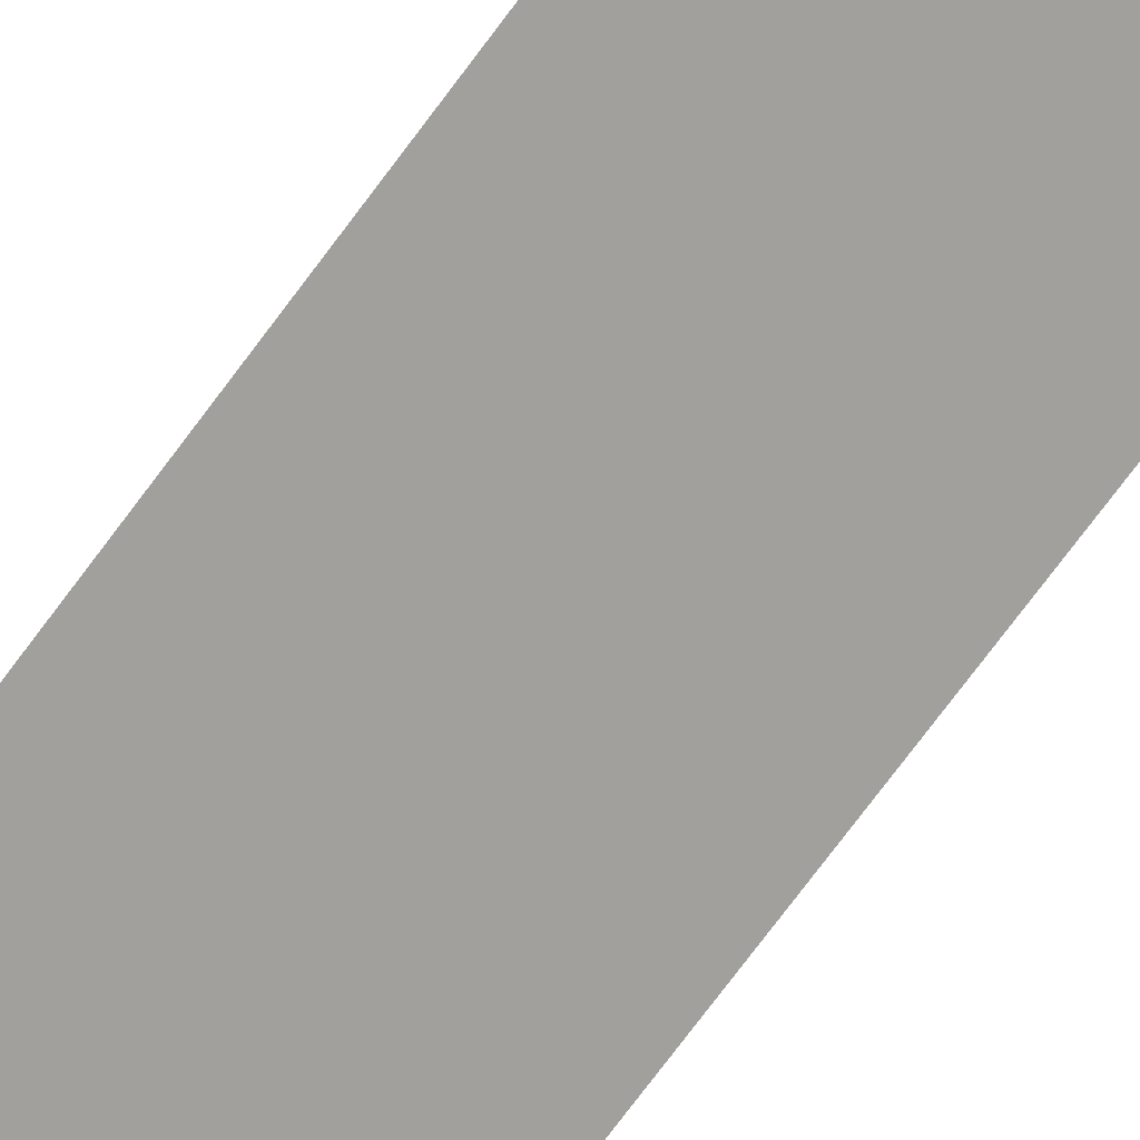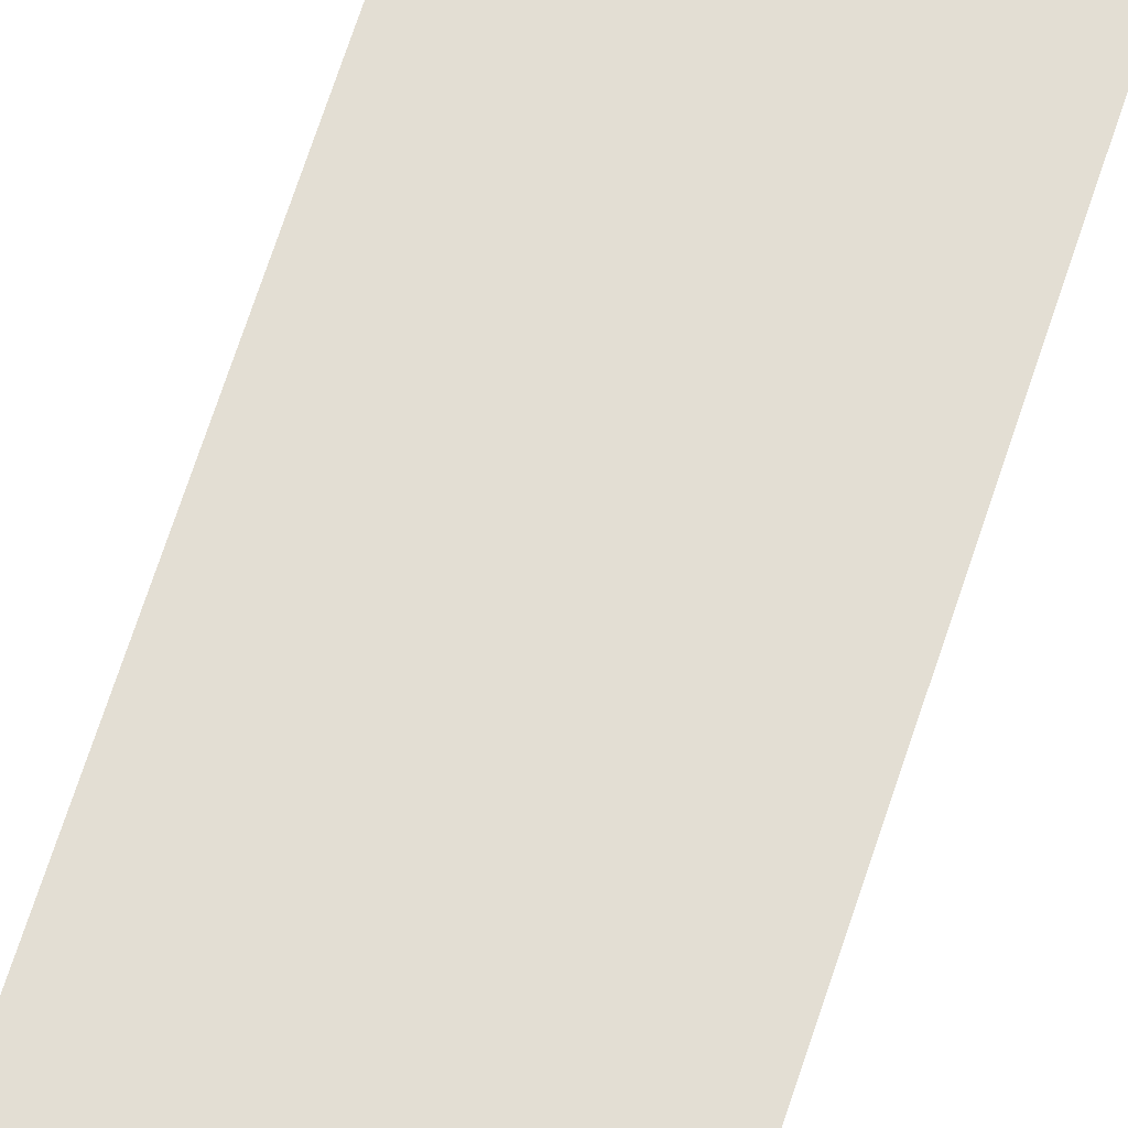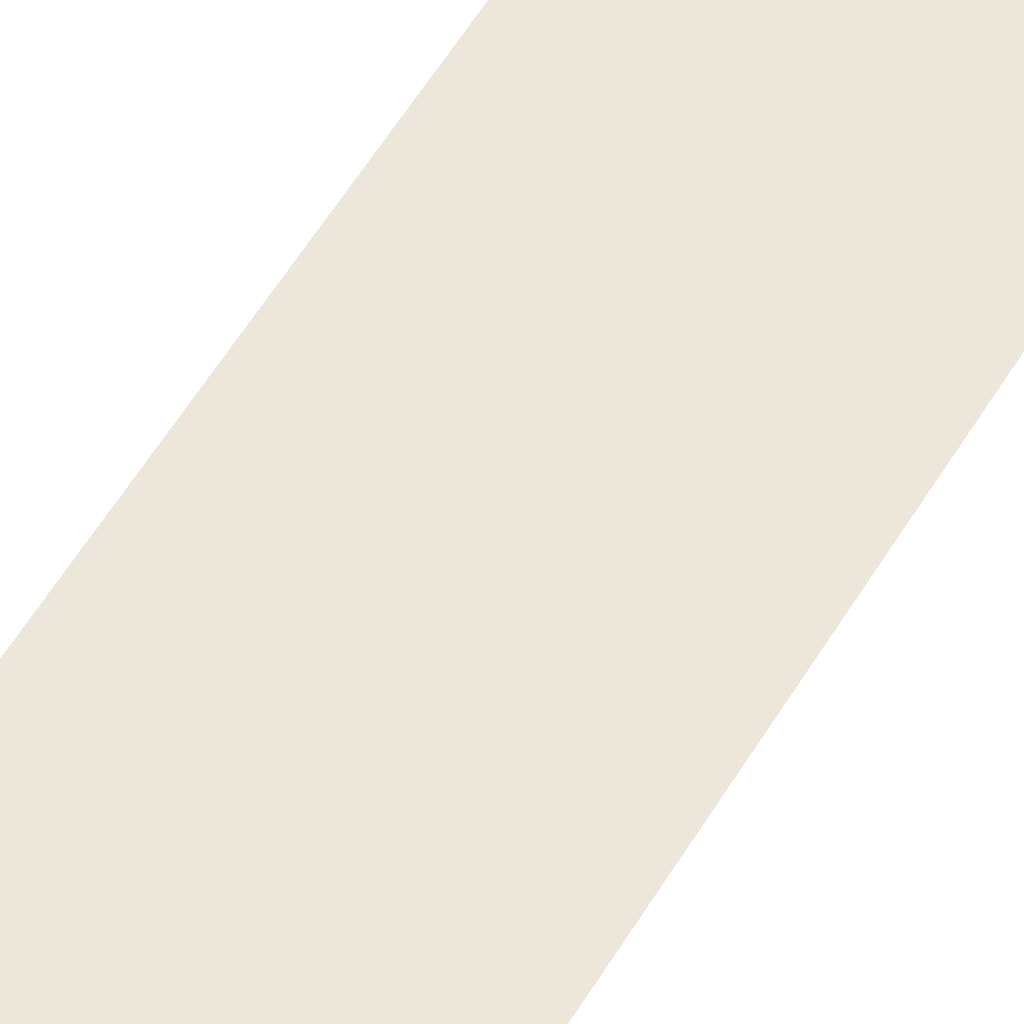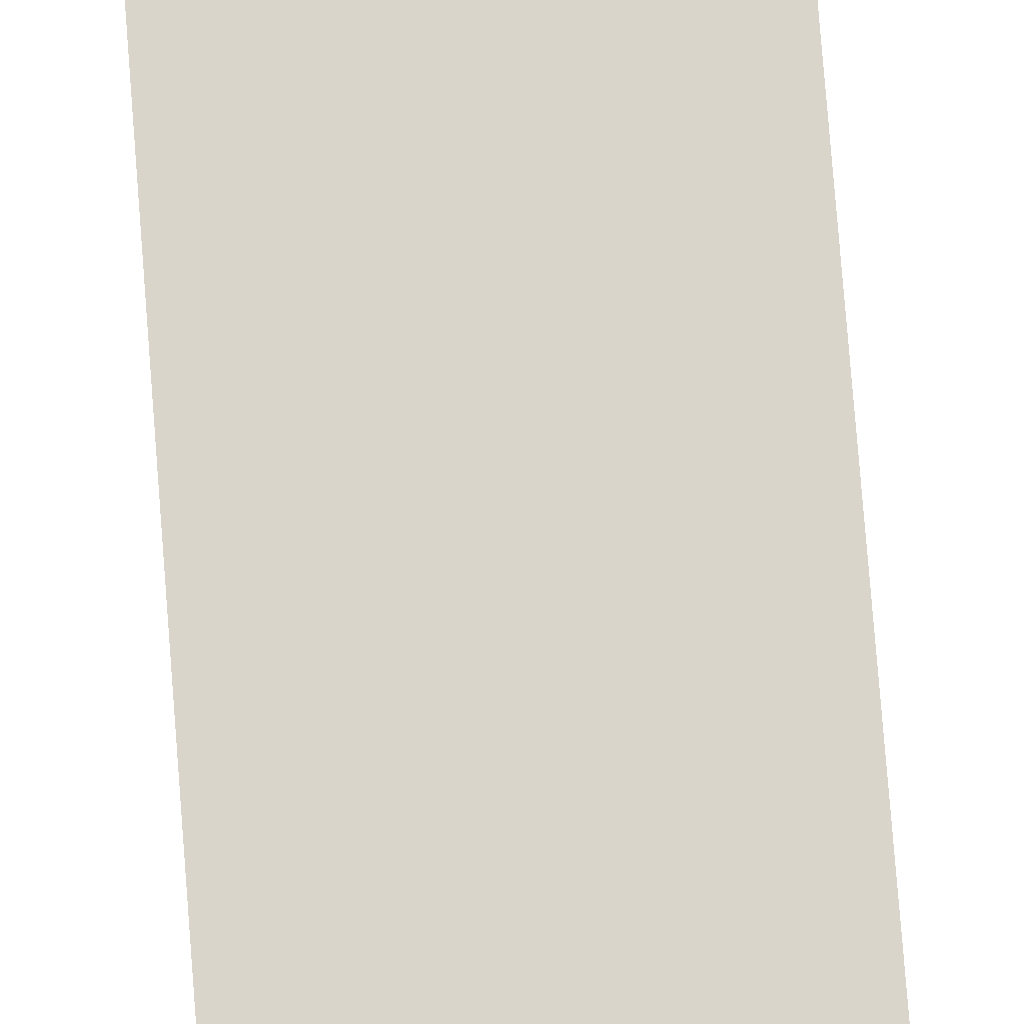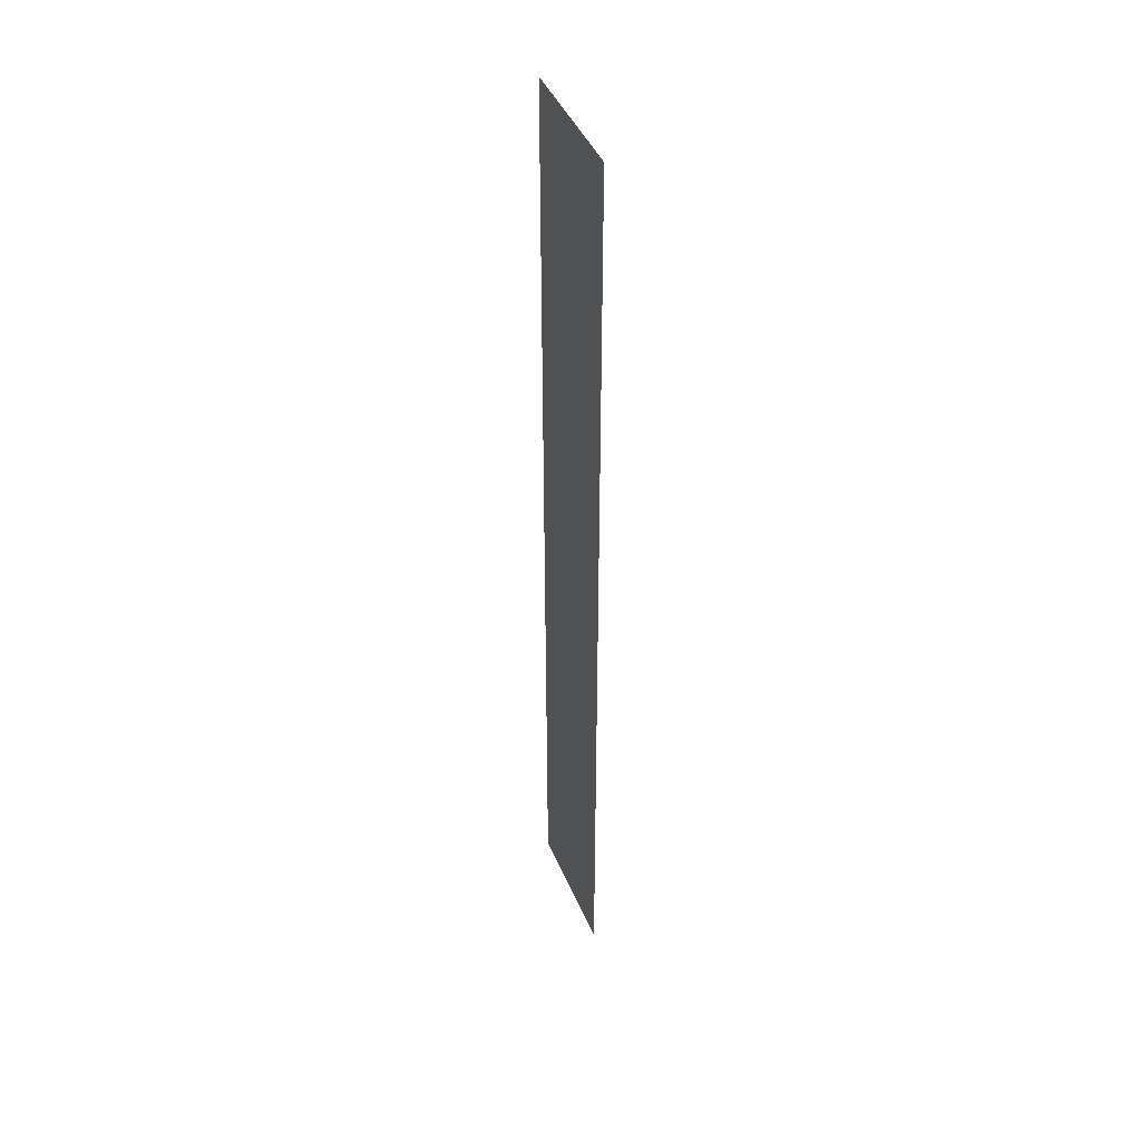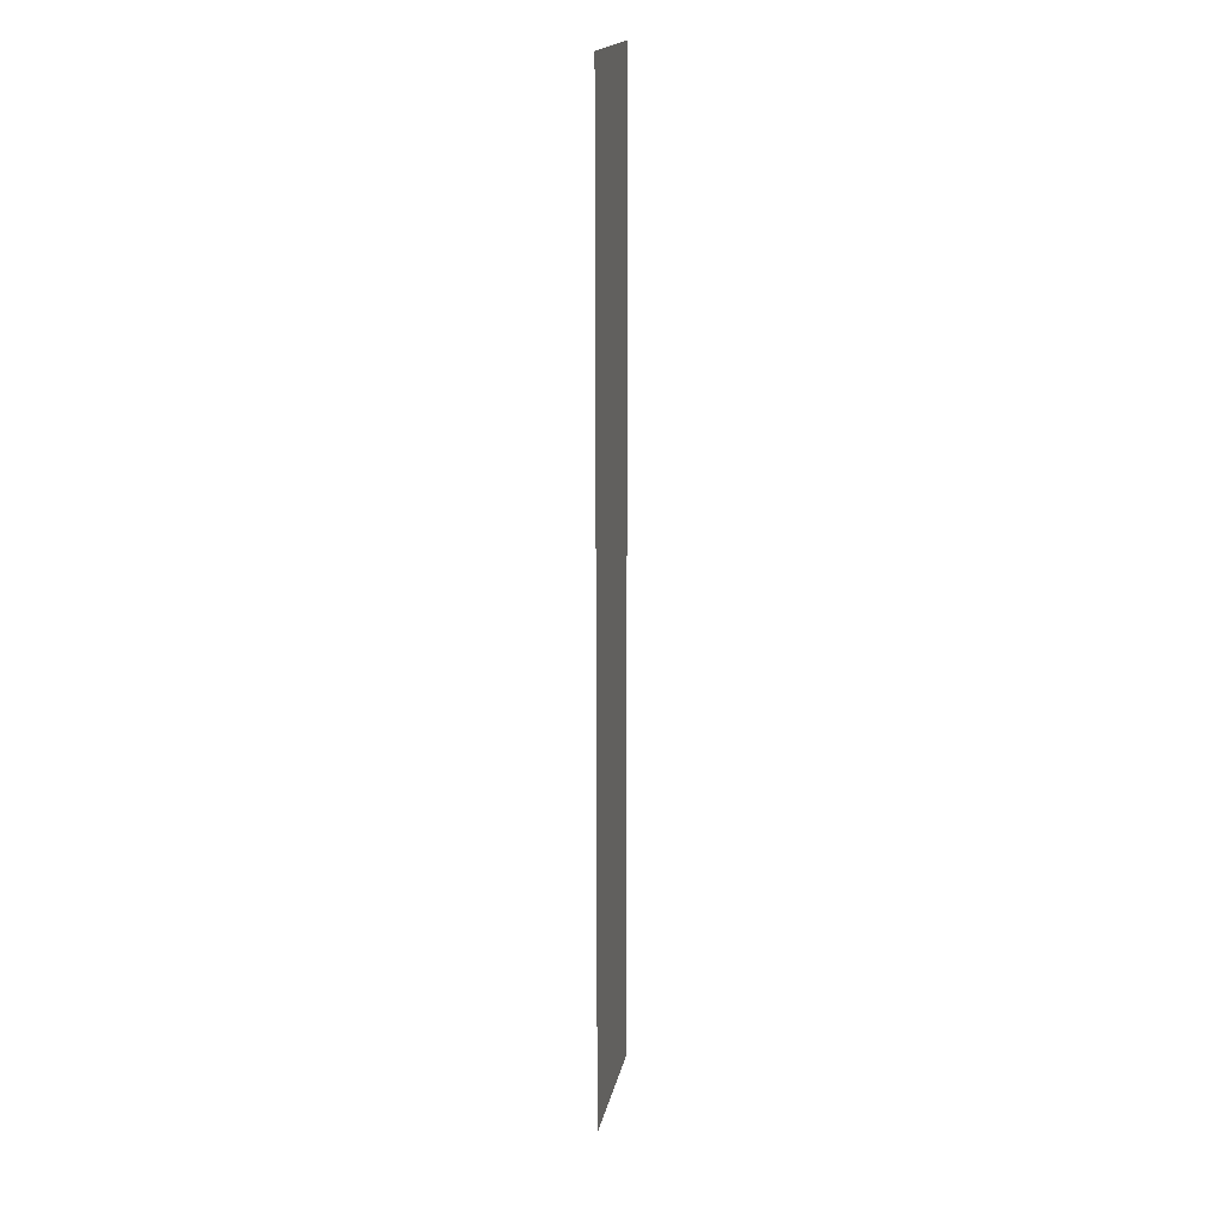
<metadata>
{"format":"obj","ext":"obj","renderer":"f3d","projection":"perspective","resolution":1024,"background":"white","views":[{"elev":-71.7,"azim":143.7,"up":"+Z"},{"elev":67.3,"azim":-162.1,"up":"+Z"},{"elev":53.2,"azim":29.6,"up":"+Z"},{"elev":74.4,"azim":175.6,"up":"+Z"},{"elev":43.2,"azim":68.4,"up":"+Y"},{"elev":18.5,"azim":-78.7,"up":"+Y"}]}
</metadata>
<code>
v -9 -1 0
v -10 -1 0
v -10 0 0
v -9 0 0
v -9 -2 0
v -10 -2 0
v -10 -1 0
v -9 -1 0
v -9 -3 0
v -10 -3 0
v -10 -2 0
v -9 -2 0
v -9 -4 0
v -10 -4 0
v -10 -3 0
v -9 -3 0
v -9 -5 0
v -10 -5 0
v -10 -4 0
v -9 -4 0
v -9 -6 0
v -10 -6 0
v -10 -5 0
v -9 -5 0
v -9 -7 0
v -10 -7 0
v -10 -6 0
v -9 -6 0
g NewMansion_mesh_0085
f 1 2 3 4
f 5 6 7 8
f 9 10 11 12
f 13 14 15 16
f 17 18 19 20
f 21 22 23 24
f 25 26 27 28

</code>
